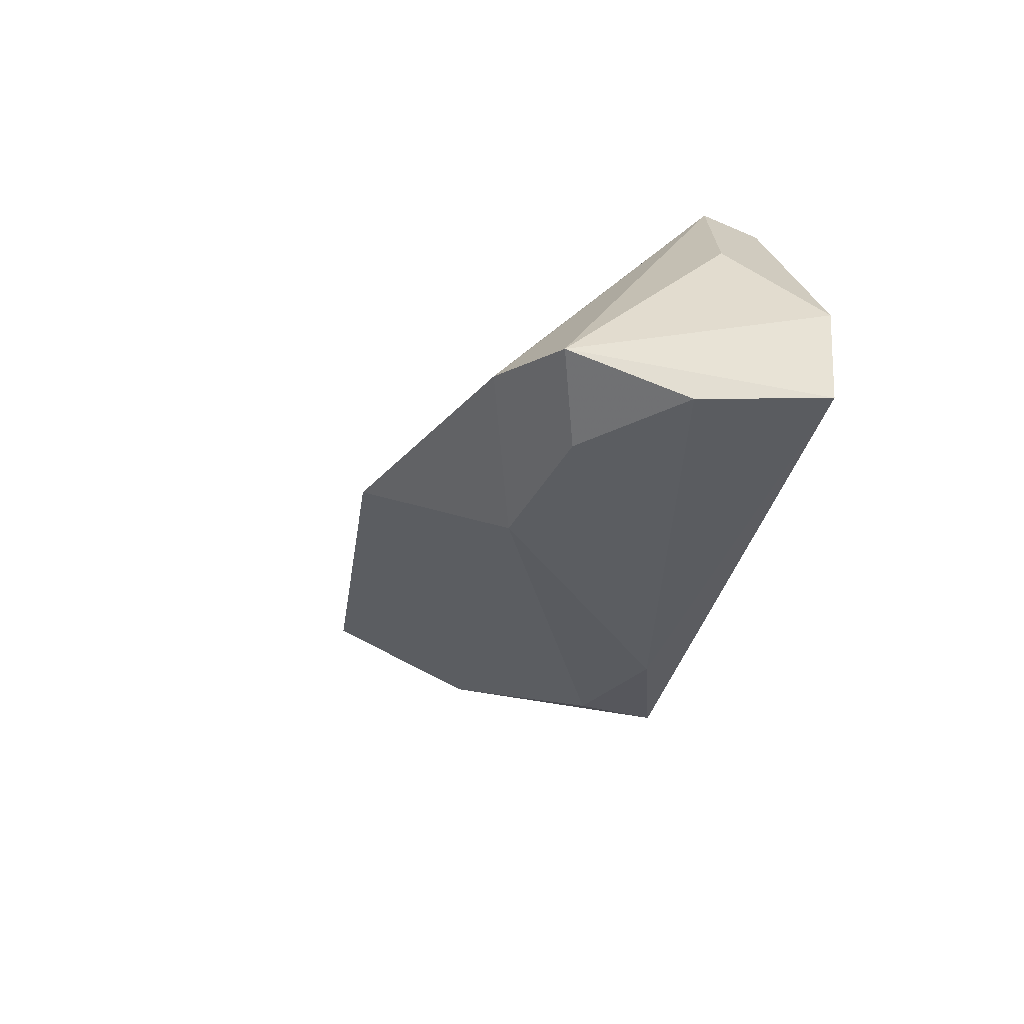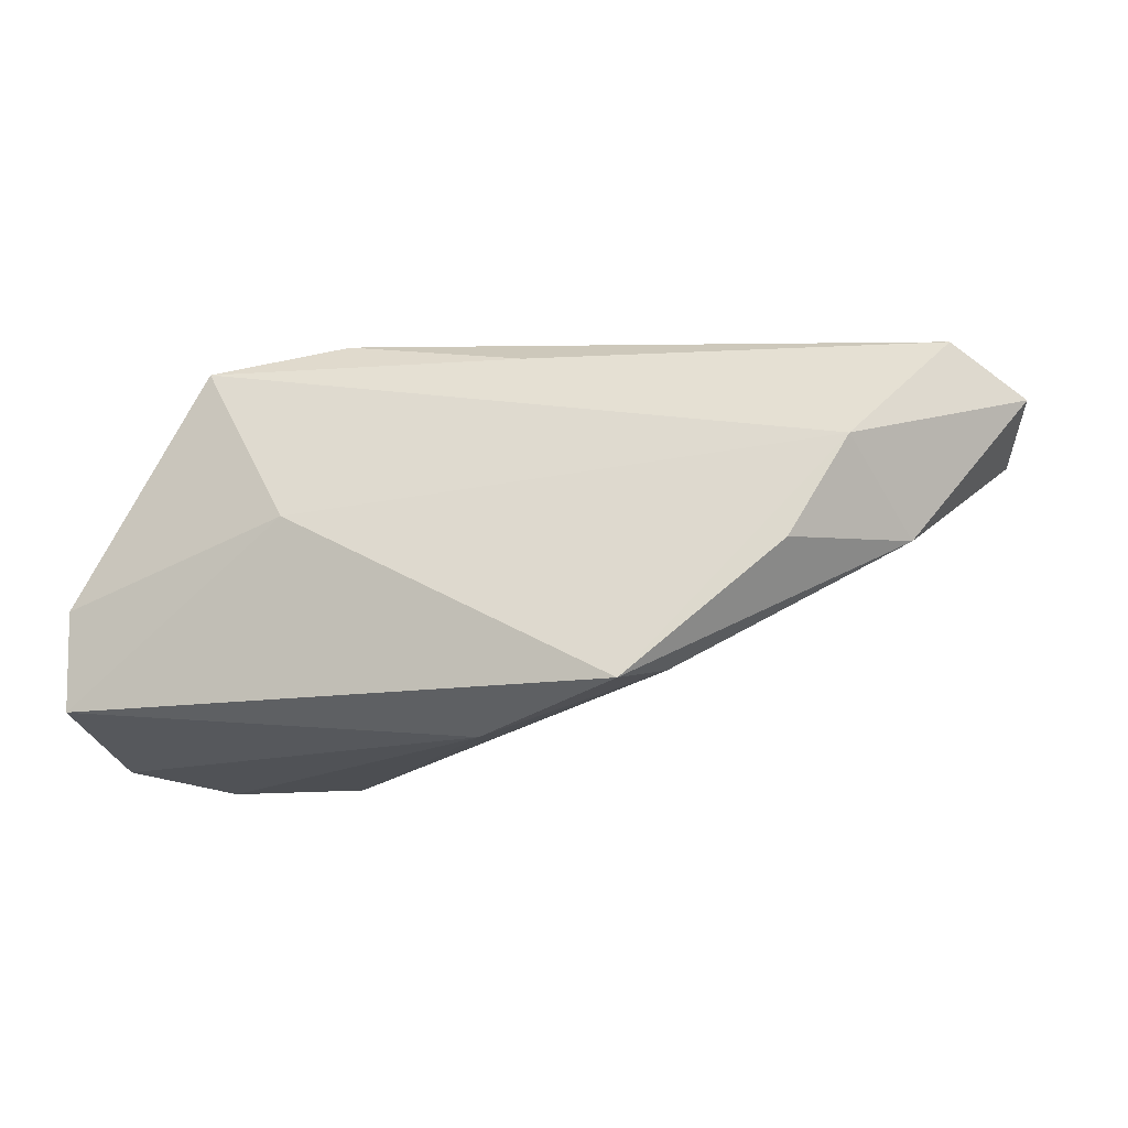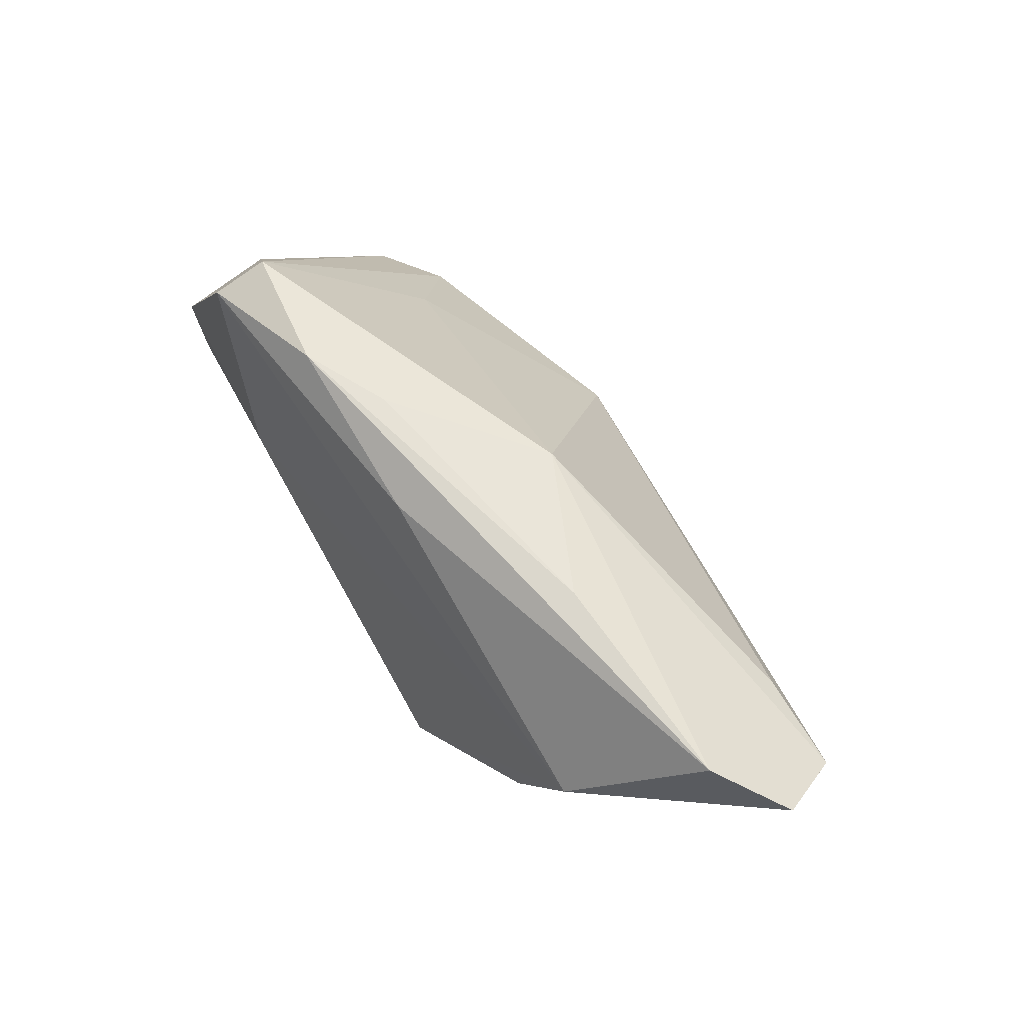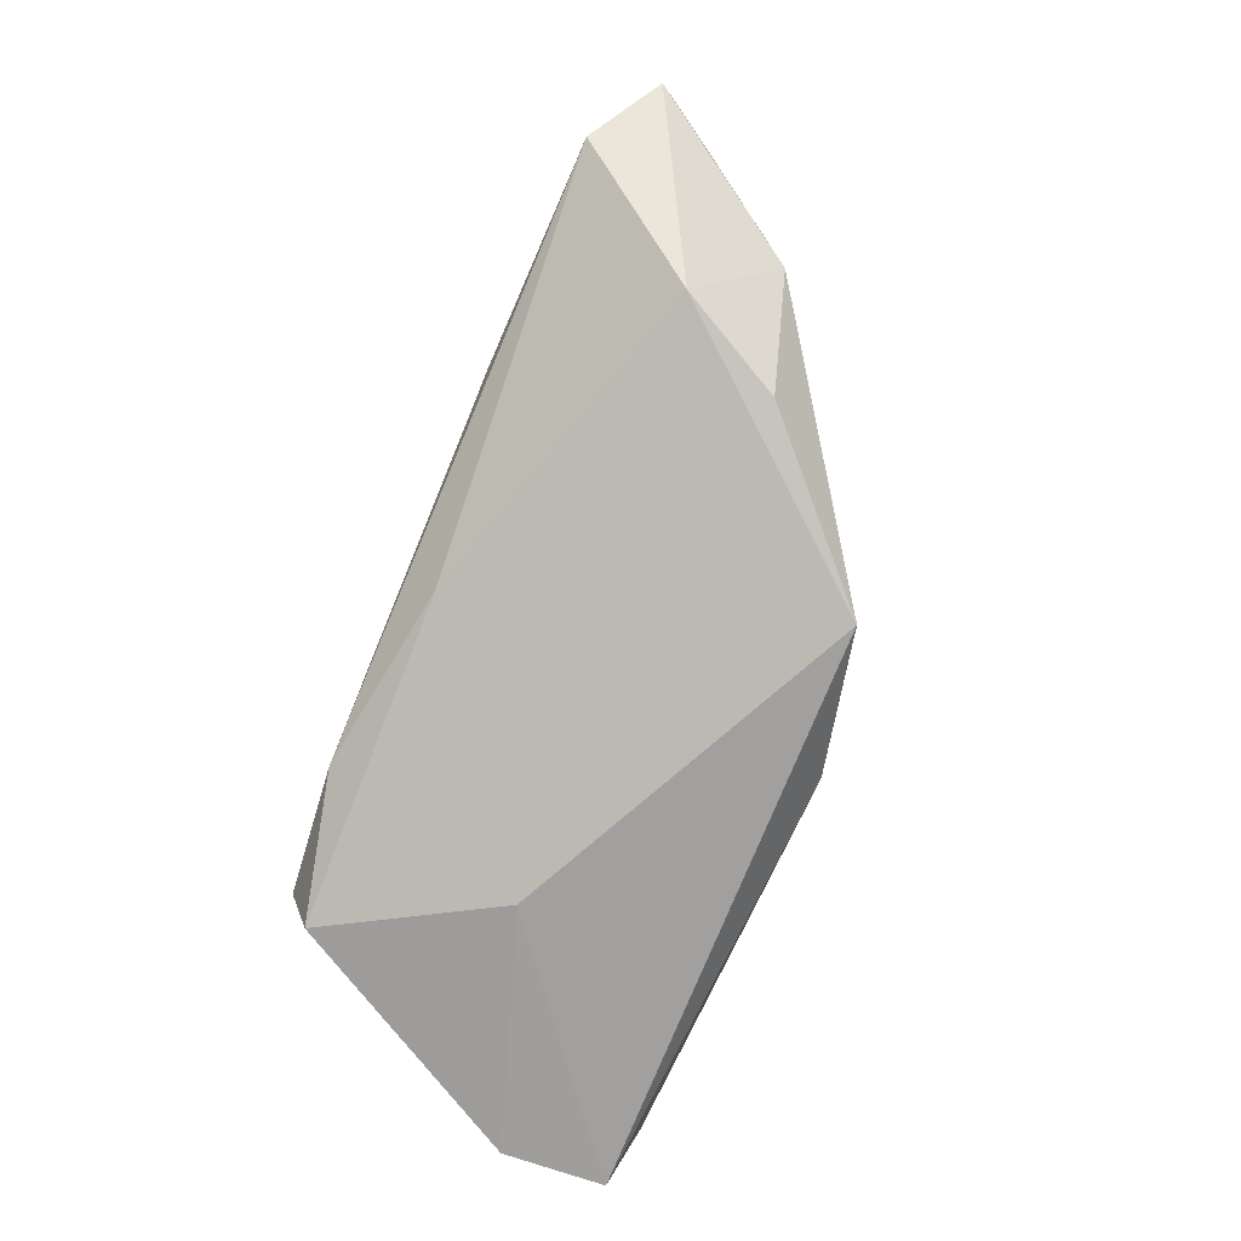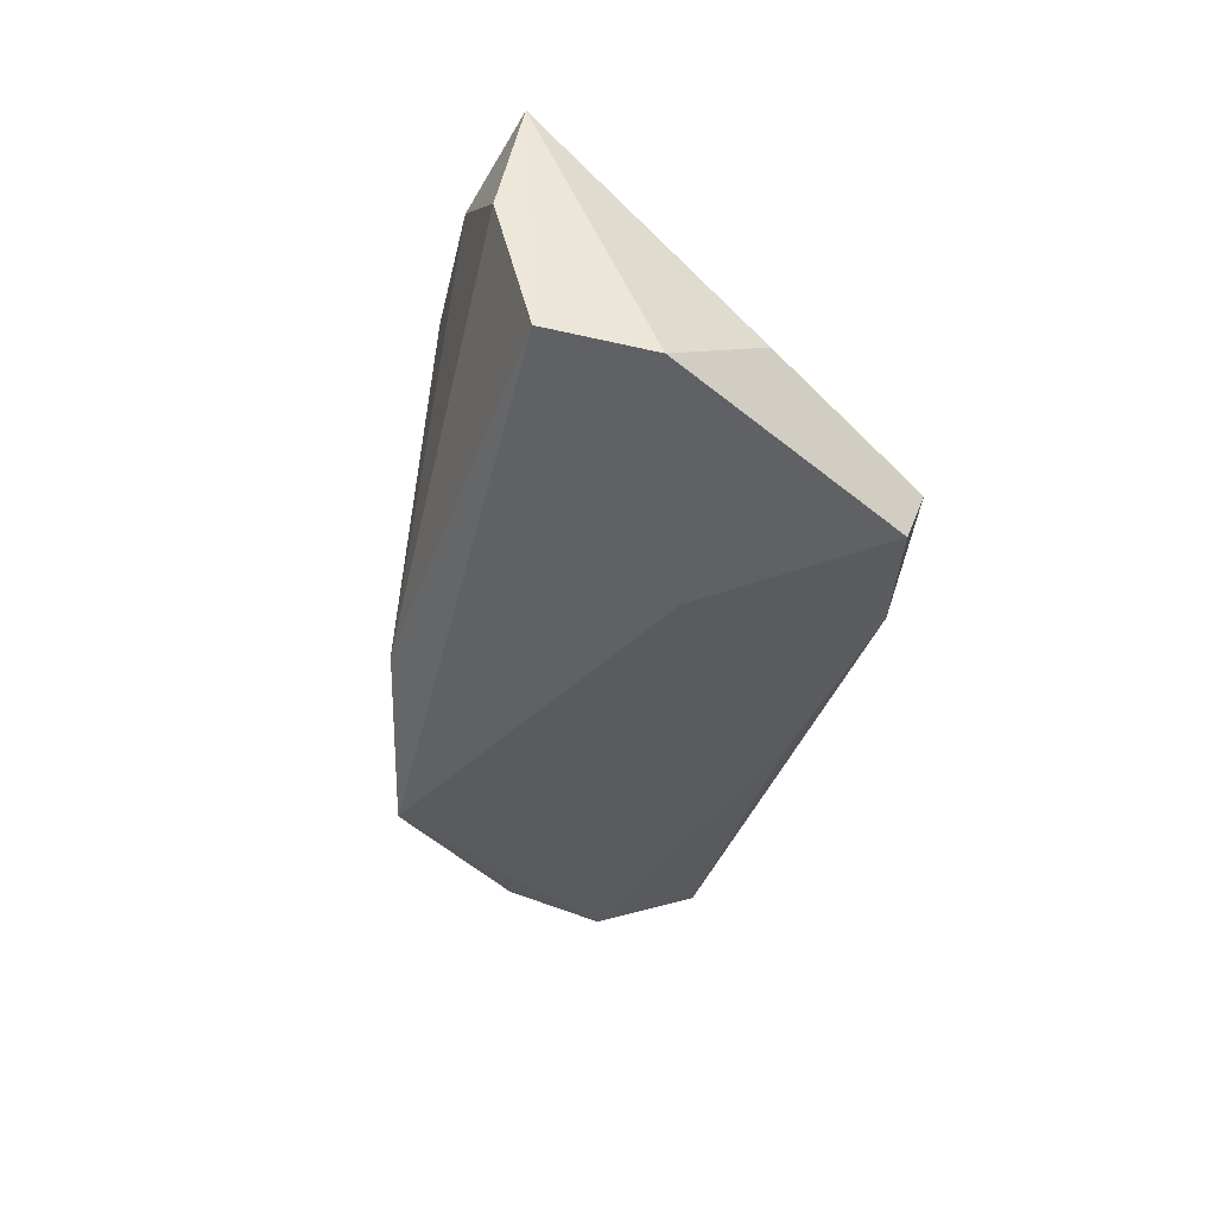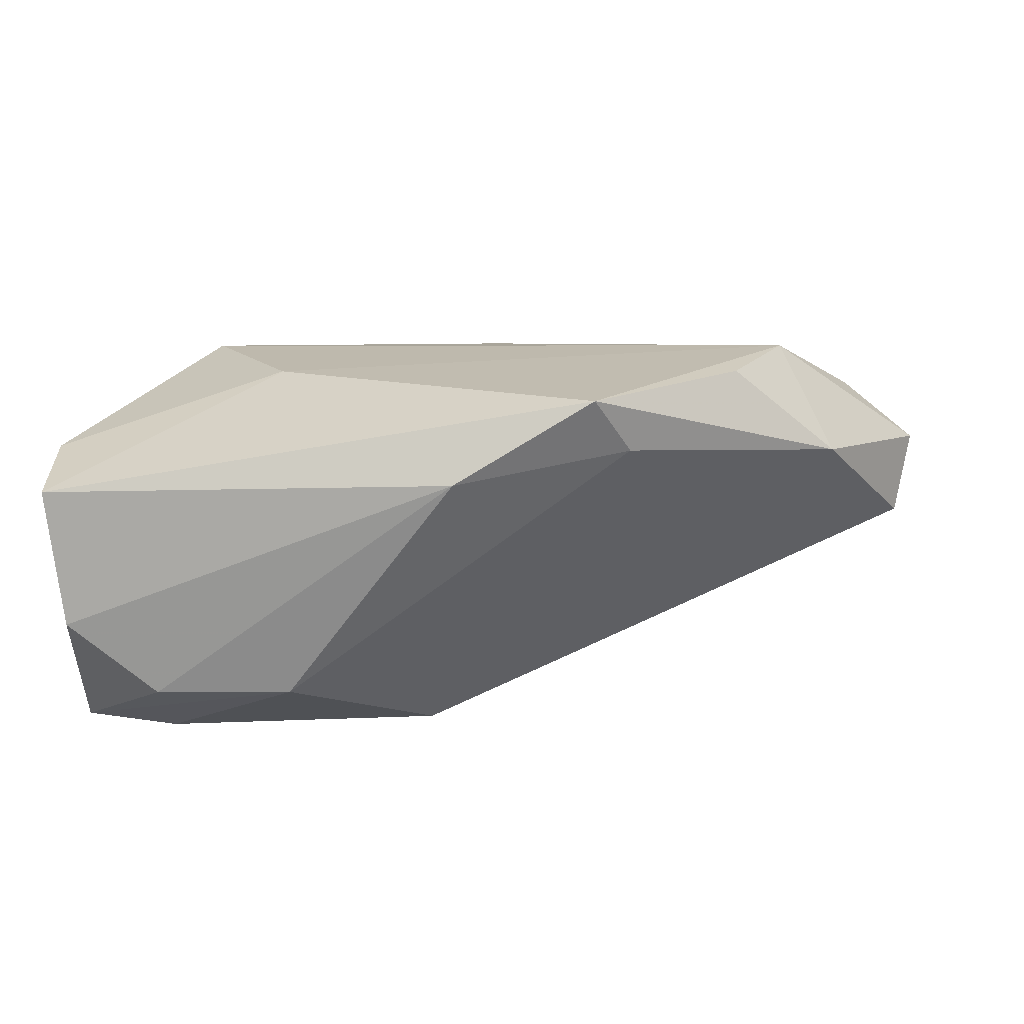
<metadata>
{"format":"obj","ext":"obj","renderer":"f3d","projection":"perspective","resolution":1024,"background":"white","views":[{"elev":-35.9,"azim":72.7,"up":"+Y"},{"elev":-17.0,"azim":-163.4,"up":"+Y"},{"elev":65.0,"azim":-122.4,"up":"+Y"},{"elev":-77.2,"azim":-110.5,"up":"+Z"},{"elev":-42.2,"azim":77.6,"up":"+Z"},{"elev":-63.9,"azim":-172.8,"up":"+Y"}]}
</metadata>
<code>
v 0.03124 0.02313 -0.01621
v 0.04891 -0.0182 -0.01468
v 0.02191 -0.02383 0.01479
v -0.03083 0.02528 -0.0004016
v 0.04314 0.00635 -0.005244
v -0.02509 -0.01727 -0.0107
v -0.04711 0.008658 -0.01199
v -0.05218 -0.001169 -0.0001545
v 0.003936 0.02622 -0.006405
v -0.008019 0.02238 -0.01191
v 0.03959 -0.01677 0.022
v 0.00591 -0.01044 0.02898
v -0.01235 0.02251 0.008416
v 0.01969 0.002763 -0.01896
v -0.0659 0.01804 0.008096
v 0.01454 0.02666 -0.01164
v 0.03883 -0.02383 0.01269
v -0.02143 -0.01981 -0.01896
v 0.03064 0.02572 -0.009362
v -0.04001 -0.003725 -0.01414
v 0.0495 -0.01969 0.0171
v -0.0623 0.01252 0.01675
v -0.05021 0.01279 0.01718
v -0.05771 0.02382 0.001054
v -0.00296 -0.02383 -0.01169
v 0.02812 5.439e-05 0.01301
v 0.04875 -0.02235 0.002232
v 0.04892 -0.005758 -0.01553
f 28 21 2
f 5 21 28
f 5 19 21
f 28 2 14
f 14 2 18
f 18 7 14
f 18 2 25
f 21 19 11
f 18 25 6
f 20 7 18
f 24 7 15
f 15 22 24
f 24 22 13
f 1 14 7
f 28 14 1
f 1 5 28
f 19 5 1
f 26 11 19
f 12 11 26
f 19 13 26
f 26 13 12
f 12 13 23
f 23 22 12
f 13 22 23
f 3 6 25
f 25 17 3
f 12 6 3
f 3 11 12
f 21 11 3
f 3 17 21
f 12 22 8
f 8 6 12
f 18 6 8
f 8 20 18
f 8 22 15
f 15 7 8
f 7 20 8
f 4 24 13
f 27 25 2
f 27 17 25
f 27 2 21
f 21 17 27
f 24 4 16
f 19 1 16
f 7 24 10
f 24 16 10
f 10 1 7
f 10 16 1
f 19 16 9
f 9 16 4
f 9 13 19
f 9 4 13

</code>
